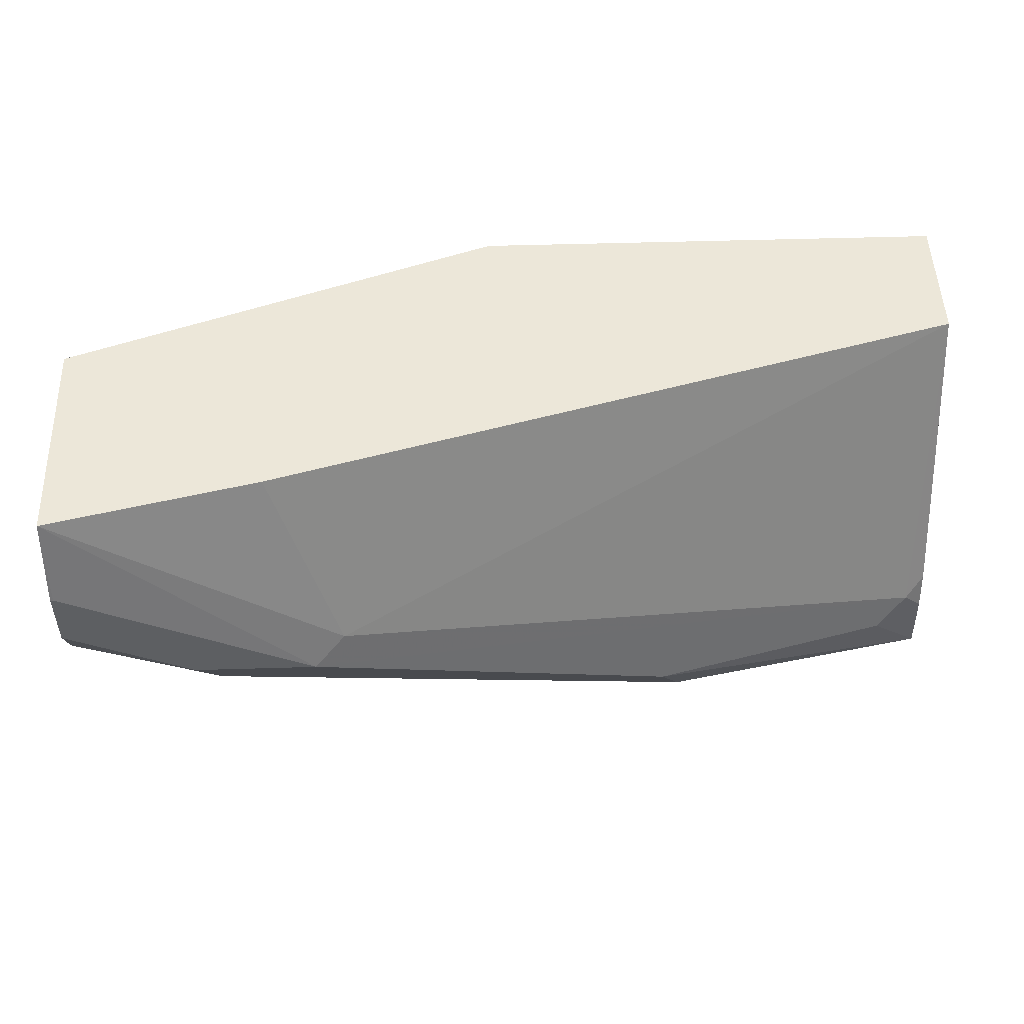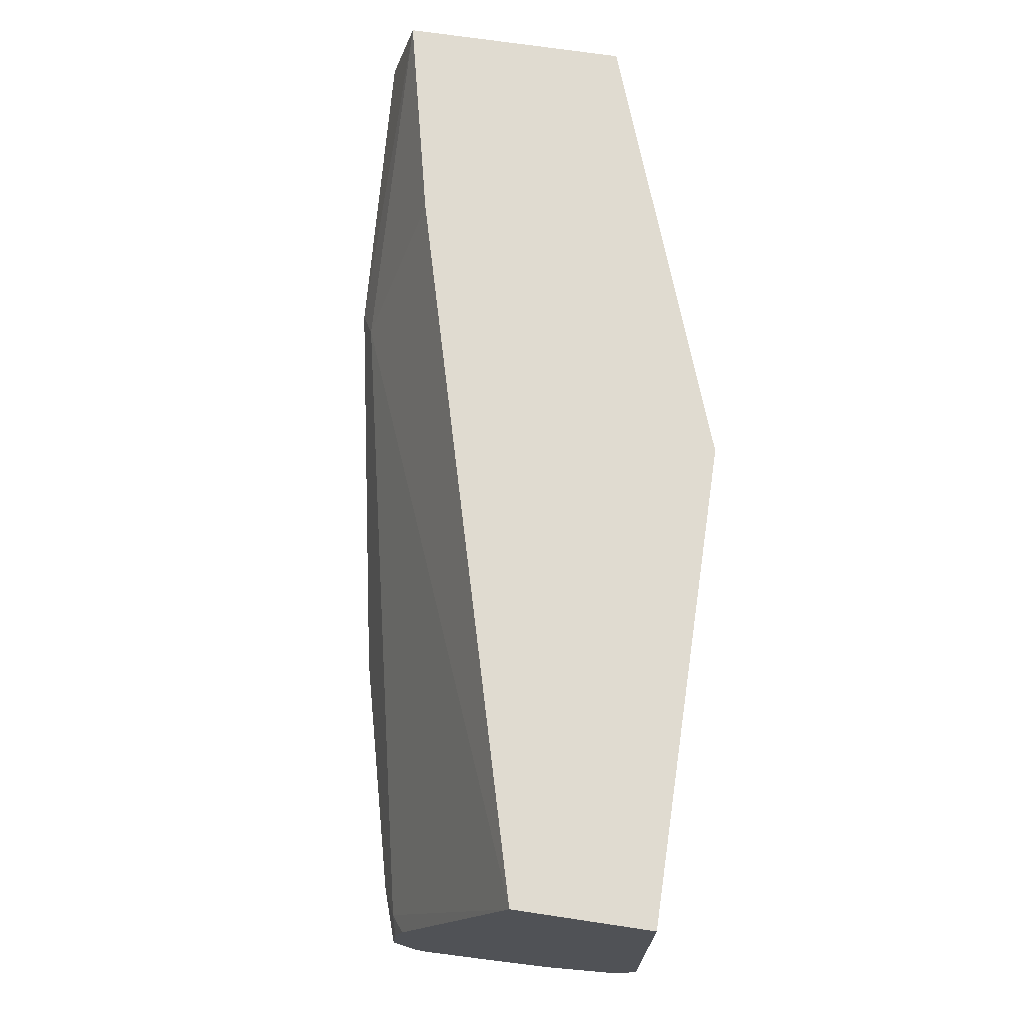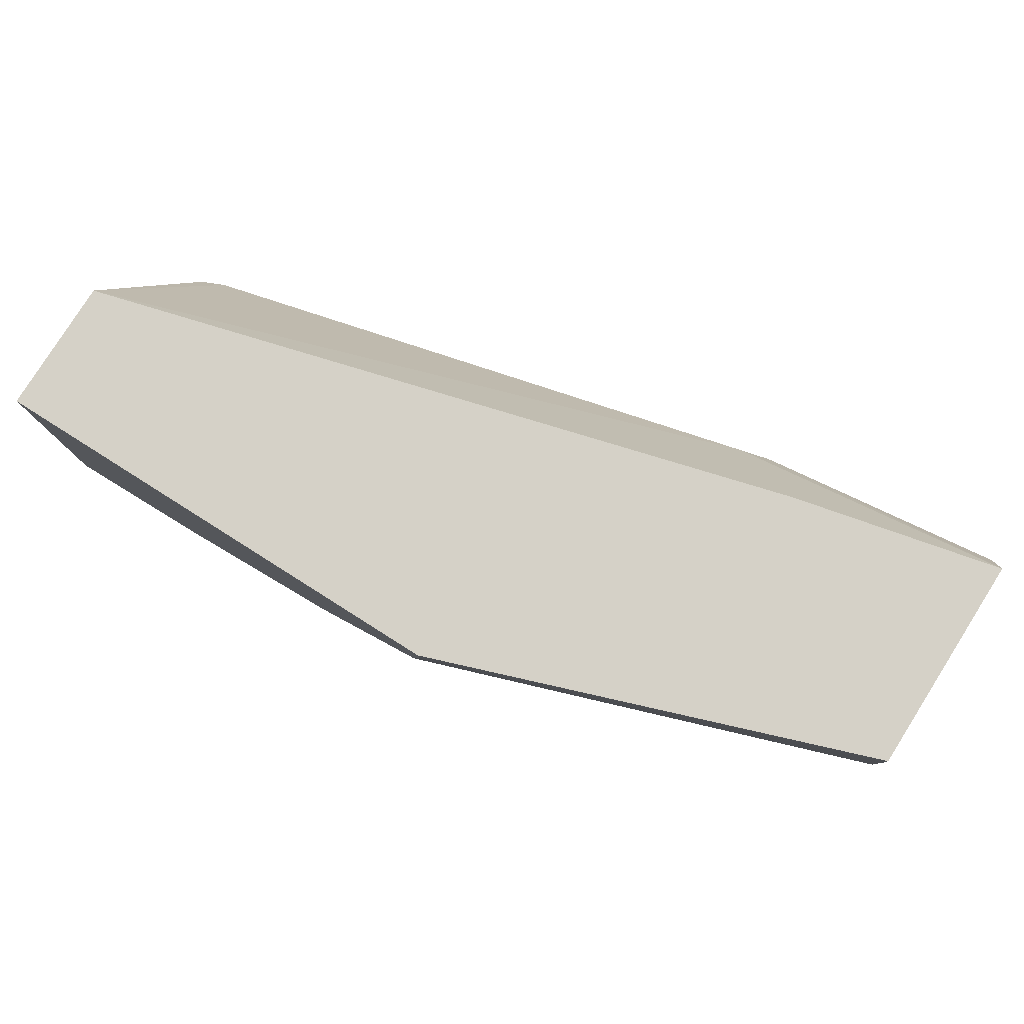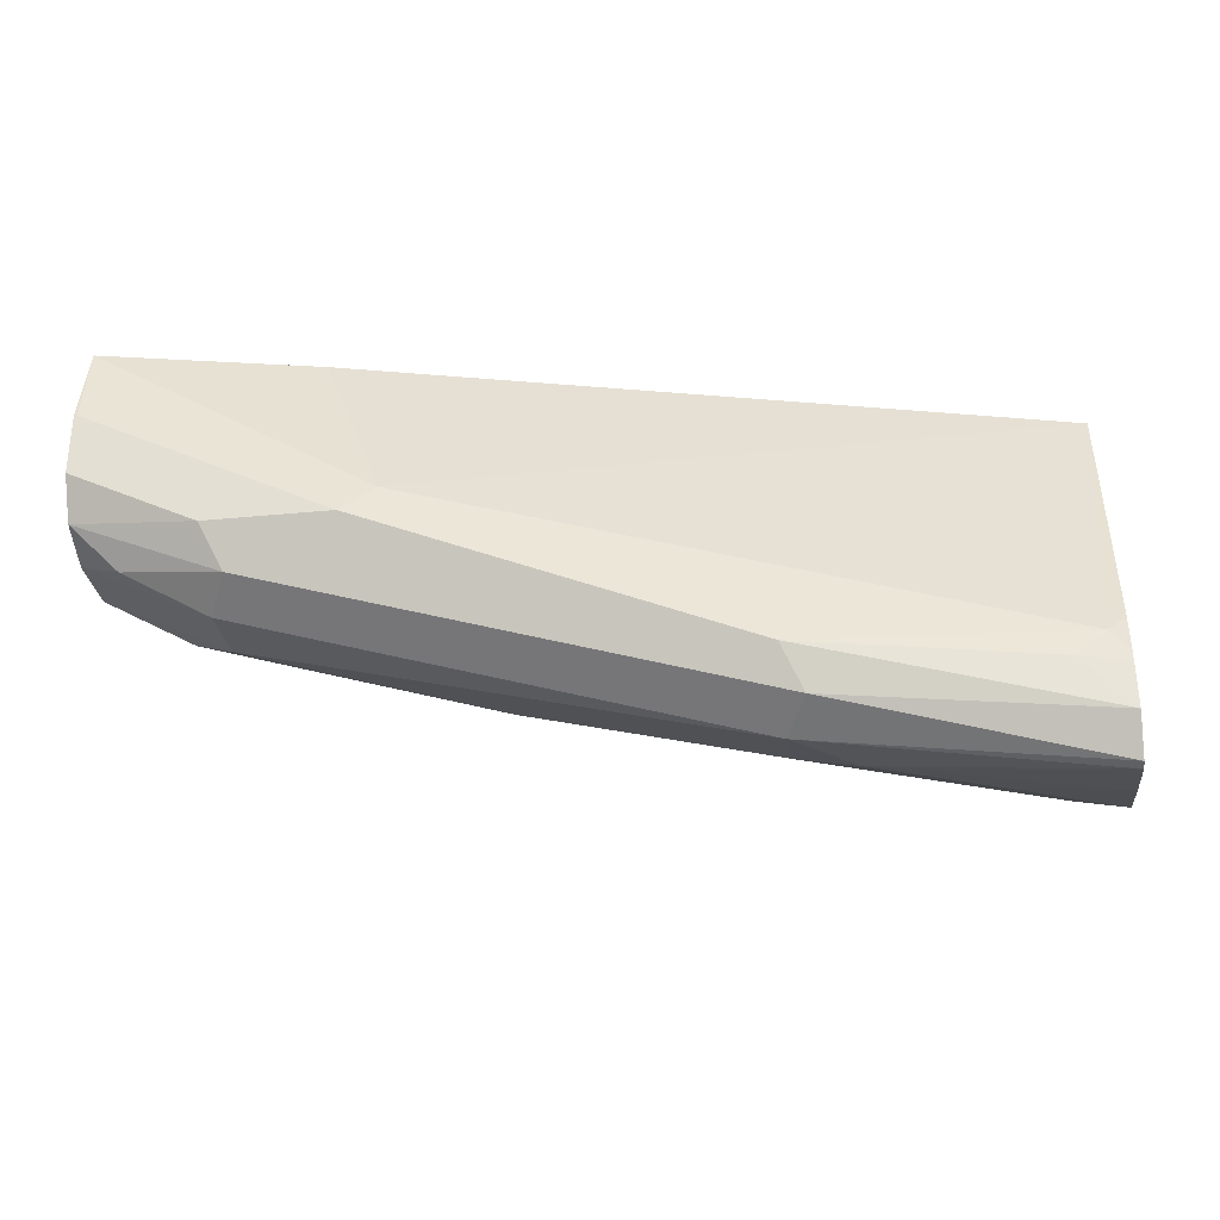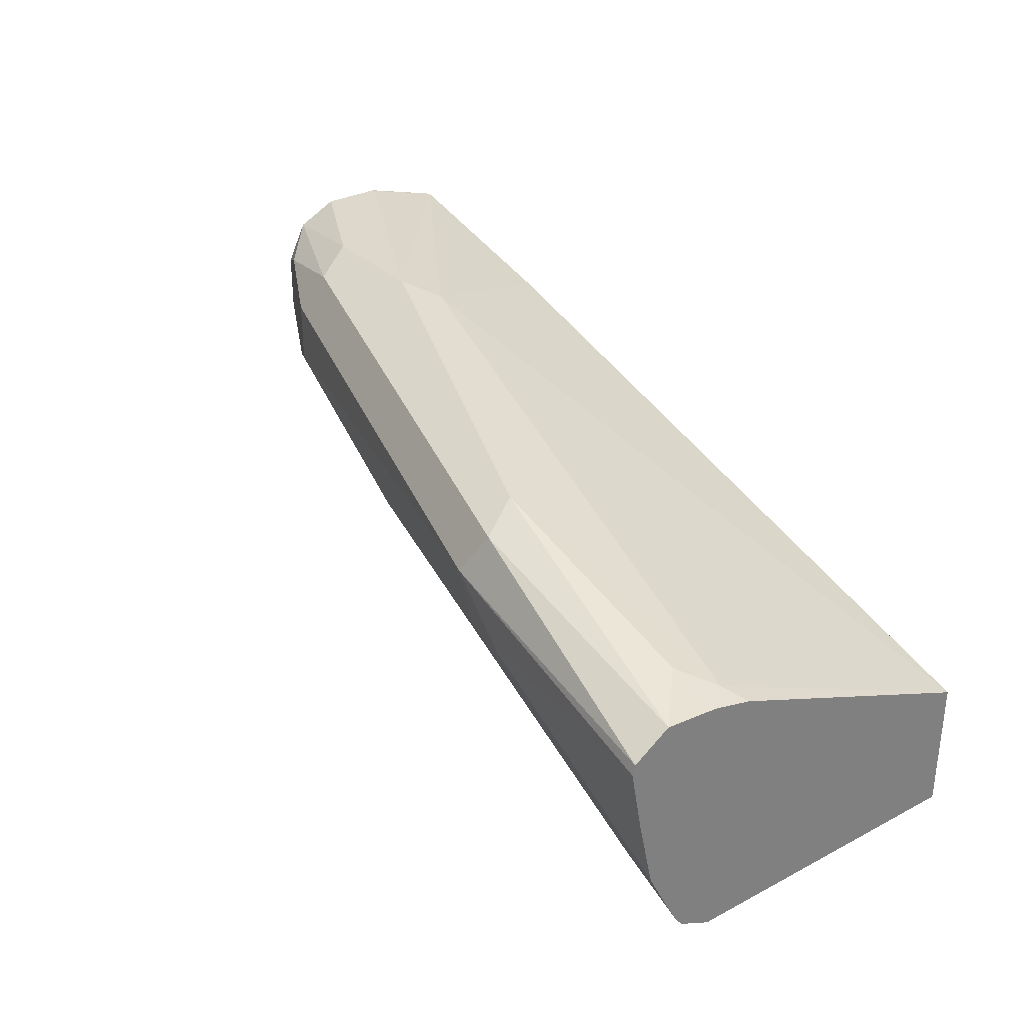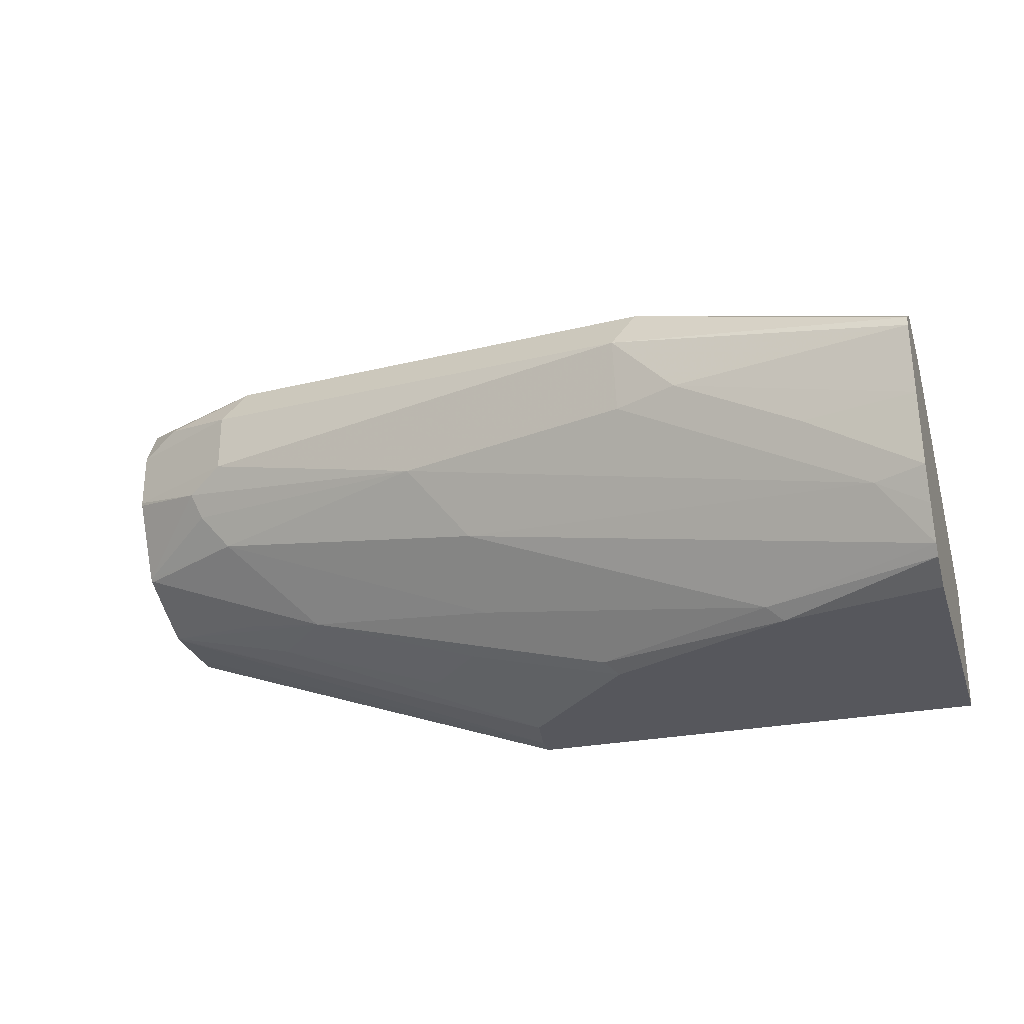
<metadata>
{"format":"obj","ext":"obj","renderer":"f3d","projection":"perspective","resolution":1024,"background":"white","views":[{"elev":50.1,"azim":178.1,"up":"+Z"},{"elev":69.9,"azim":-81.5,"up":"+Z"},{"elev":79.6,"azim":32.3,"up":"+Z"},{"elev":-30.1,"azim":-171.8,"up":"+Z"},{"elev":31.2,"azim":-126.6,"up":"+Y"},{"elev":-27.5,"azim":-163.2,"up":"+Y"}]}
</metadata>
<code>
v -0.4149 0.1926 -0.8255
v -0.4149 0.1697 -0.8212
v -0.4149 0.1961 -0.8246
v -0.3142 0.2095 -0.817
v -0.3352 0.1885 -0.817
v -0.4149 0.1508 -0.817
v -0.3771 0.1676 -0.817
v -0.4149 0.1984 -0.8211
v -0.3212 0.2235 -0.8101
v -0.3142 0.1859 -0.8118
v -0.1467 0.2304 -0.7751
v -0.1467 0.2095 -0.7751
v -0.398 0.144 -0.8118
v -0.4149 0.1461 -0.816
v -0.4149 0.2045 -0.812
v -0.3142 0.2304 -0.7961
v -0.1467 0.2514 -0.7542
v -0.1536 0.2444 -0.7681
v -0.2305 0.1859 -0.7909
v -0.1187 0.2374 -0.7612
v -0.1038 0.2304 -0.7542
v -0.1038 0.2105 -0.7542
v -0.1327 0.2025 -0.7681
v -0.4149 0.1235 -0.8044
v -0.4149 0.1349 -0.8104
v -0.2514 0.1606 -0.7821
v -0.4149 0.2032 -0.7961
v -0.398 0.2095 -0.7961
v -0.4085 0.2043 -0.7856
v -0.1886 0.2514 -0.7542
v -0.1038 0.2514 -0.7332
v -0.1038 0.2444 -0.7472
v -0.1362 0.1938 -0.7647
v -0.1467 0.1816 -0.7612
v -0.1038 0.2314 -0.7537
v -0.1038 0.2094 -0.7539
v -0.1038 0.1961 -0.7473
v -0.1038 0.1827 -0.7406
v -0.3561 0.1187 -0.7821
v -0.4149 0.1201 -0.8017
v -0.4149 0.2027 -0.792
v -0.4149 0.1995 -0.7792
v -0.4149 0.1605 -0.6835
v -0.199 0.2462 -0.7437
v -0.1038 0.2431 -0.6835
v -0.1048 0.2514 -0.7123
v -0.1038 0.2514 -0.7123
v -0.1048 0.1816 -0.7402
v -0.1781 0.1519 -0.7437
v -0.2514 0.1397 -0.7612
v -0.1038 0.1819 -0.7399
v -0.2933 0.1178 -0.7542
v -0.3616 0.1144 -0.779
v -0.4055 0.1144 -0.7886
v -0.4149 0.1144 -0.7904
v -0.1754 0.2265 -0.6835
v -0.4149 0.1144 -0.6835
v -0.1038 0.1676 -0.6835
v -0.1038 0.1744 -0.7259
v -0.1467 0.1597 -0.7332
v -0.1038 0.1681 -0.7133
v -0.1571 0.1519 -0.7228
v -0.241 0.1309 -0.7437
v -0.2978 0.1144 -0.7496
v -0.253 0.1144 -0.6835
v -0.1038 0.1676 -0.6913
v -0.1038 0.168 -0.7123
v -0.1048 0.1676 -0.7123
v -0.256 0.1144 -0.7077
v -0.22 0.1309 -0.7228
v -0.2769 0.1144 -0.7287
v -0.253 0.1144 -0.6913
f 30 45 46
f 33 38 34
f 34 38 48
f 34 48 49
f 34 49 50
f 38 51 48
f 39 53 40
f 39 50 49
f 39 49 52
f 40 54 55
f 40 53 54
f 43 56 44
f 30 44 45
f 39 52 53
f 29 44 30
f 21 38 37
f 29 42 43
f 21 51 38
f 43 57 65
f 21 37 36
f 21 36 22
f 22 36 23
f 23 36 37
f 23 37 38
f 23 38 33
f 24 39 40
f 24 26 39
f 26 34 50
f 26 50 39
f 27 41 28
f 28 41 29
f 29 41 42
f 29 43 44
f 43 65 58
f 53 71 69
f 43 45 56
f 53 55 54
f 58 65 72
f 58 72 66
f 59 61 60
f 61 67 68
f 61 68 69
f 53 57 55
f 61 69 62
f 63 70 71
f 63 71 64
f 66 68 67
f 66 72 68
f 68 72 69
f 21 59 51
f 62 69 70
f 43 58 45
f 69 71 70
f 53 72 65
f 44 56 45
f 45 47 46
f 48 51 59
f 48 59 60
f 48 60 49
f 49 60 61
f 53 65 57
f 49 61 62
f 49 70 63
f 49 63 52
f 52 64 53
f 52 63 64
f 53 64 71
f 53 69 72
f 49 62 70
f 21 61 59
f 1 3 4
f 21 66 67
f 9 16 30
f 9 15 16
f 8 15 9
f 7 13 14
f 6 7 14
f 5 13 7
f 5 10 13
f 4 12 10
f 4 11 12
f 4 9 11
f 4 10 5
f 3 9 4
f 3 8 9
f 2 7 6
f 2 5 7
f 21 67 61
f 1 4 5
f 1 2 6
f 1 6 14
f 1 14 25
f 1 25 24
f 1 24 40
f 1 40 55
f 9 30 17
f 1 55 57
f 1 43 42
f 1 42 41
f 1 41 27
f 1 27 15
f 1 15 8
f 1 8 3
f 1 57 43
f 9 17 18
f 1 5 2
f 10 12 19
f 17 46 47
f 17 47 31
f 18 32 20
f 19 23 33
f 19 33 34
f 19 34 26
f 17 30 46
f 20 35 21
f 21 32 31
f 21 31 47
f 21 47 45
f 21 45 58
f 21 58 66
f 9 18 11
f 21 35 32
f 17 32 18
f 20 32 35
f 16 29 30
f 10 19 13
f 17 31 32
f 11 18 20
f 11 20 21
f 11 21 22
f 12 22 23
f 12 23 19
f 11 22 12
f 13 25 14
f 13 19 26
f 13 26 24
f 15 27 28
f 15 28 16
f 16 28 29
f 13 24 25

</code>
